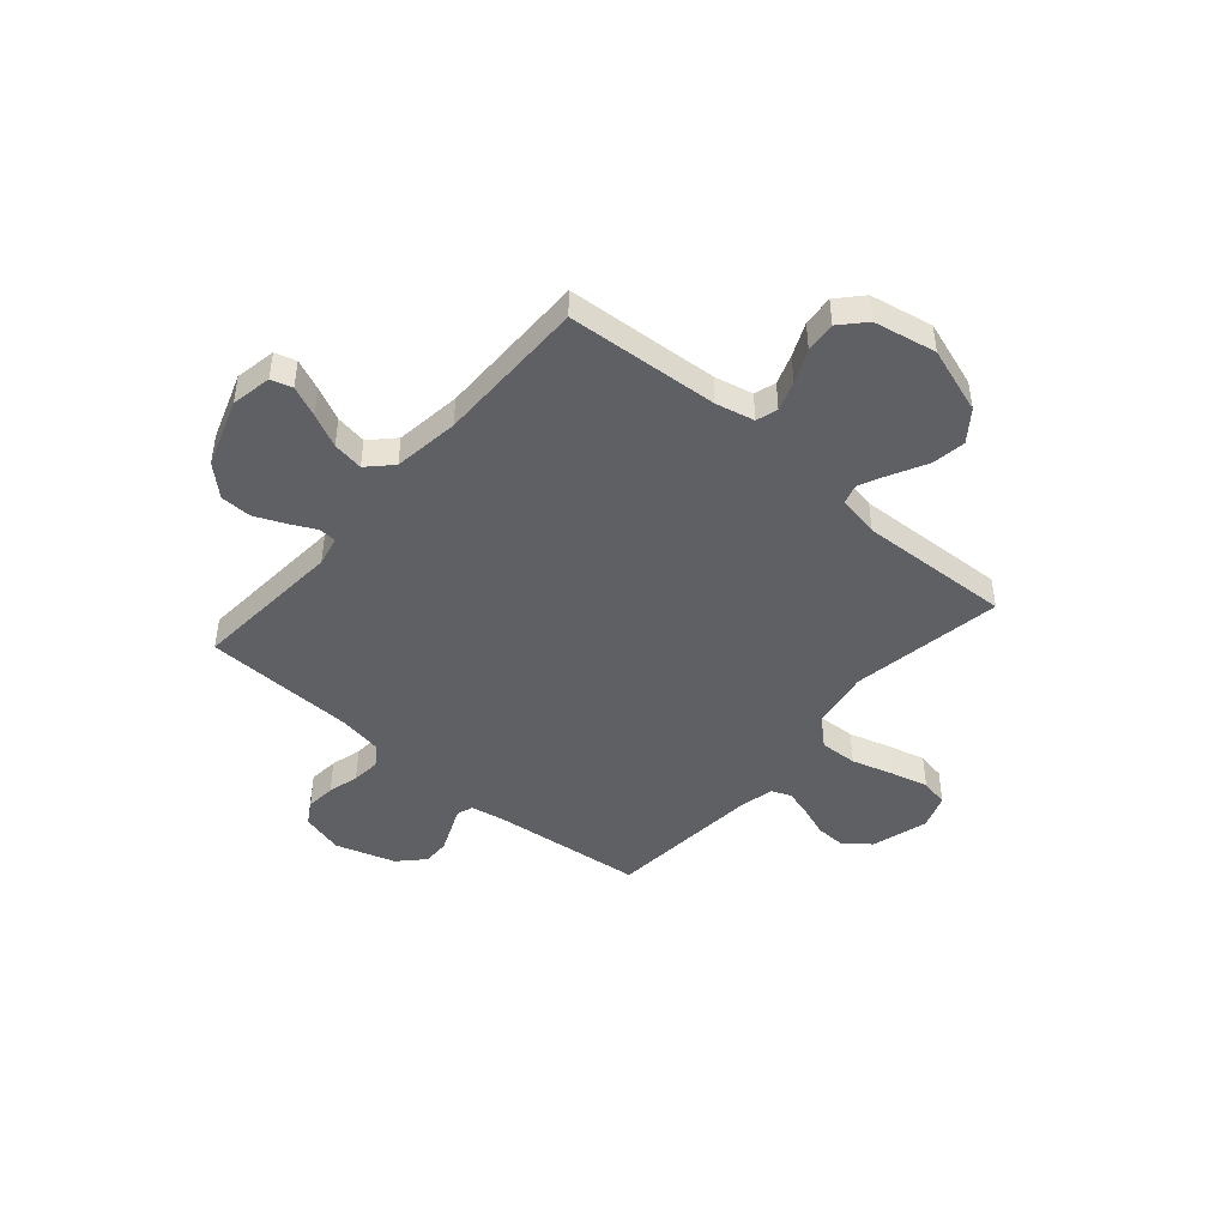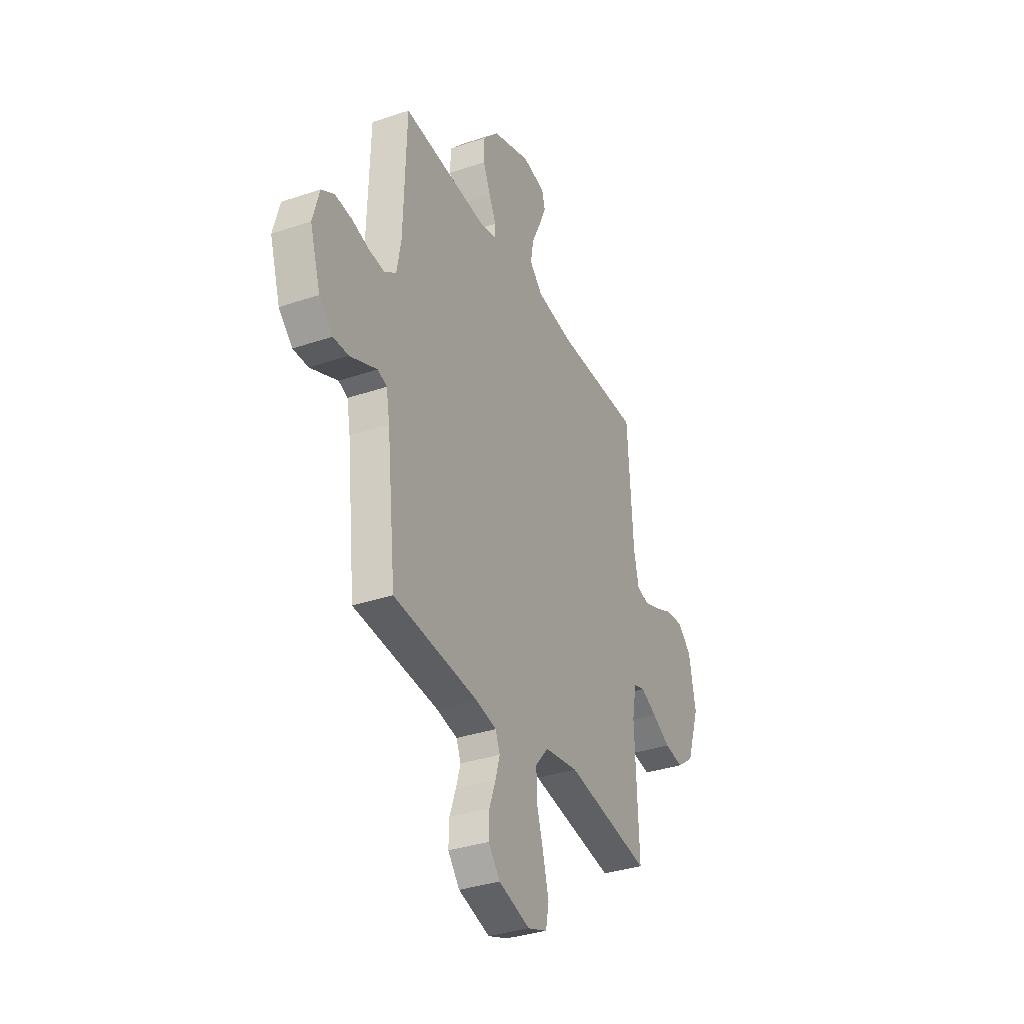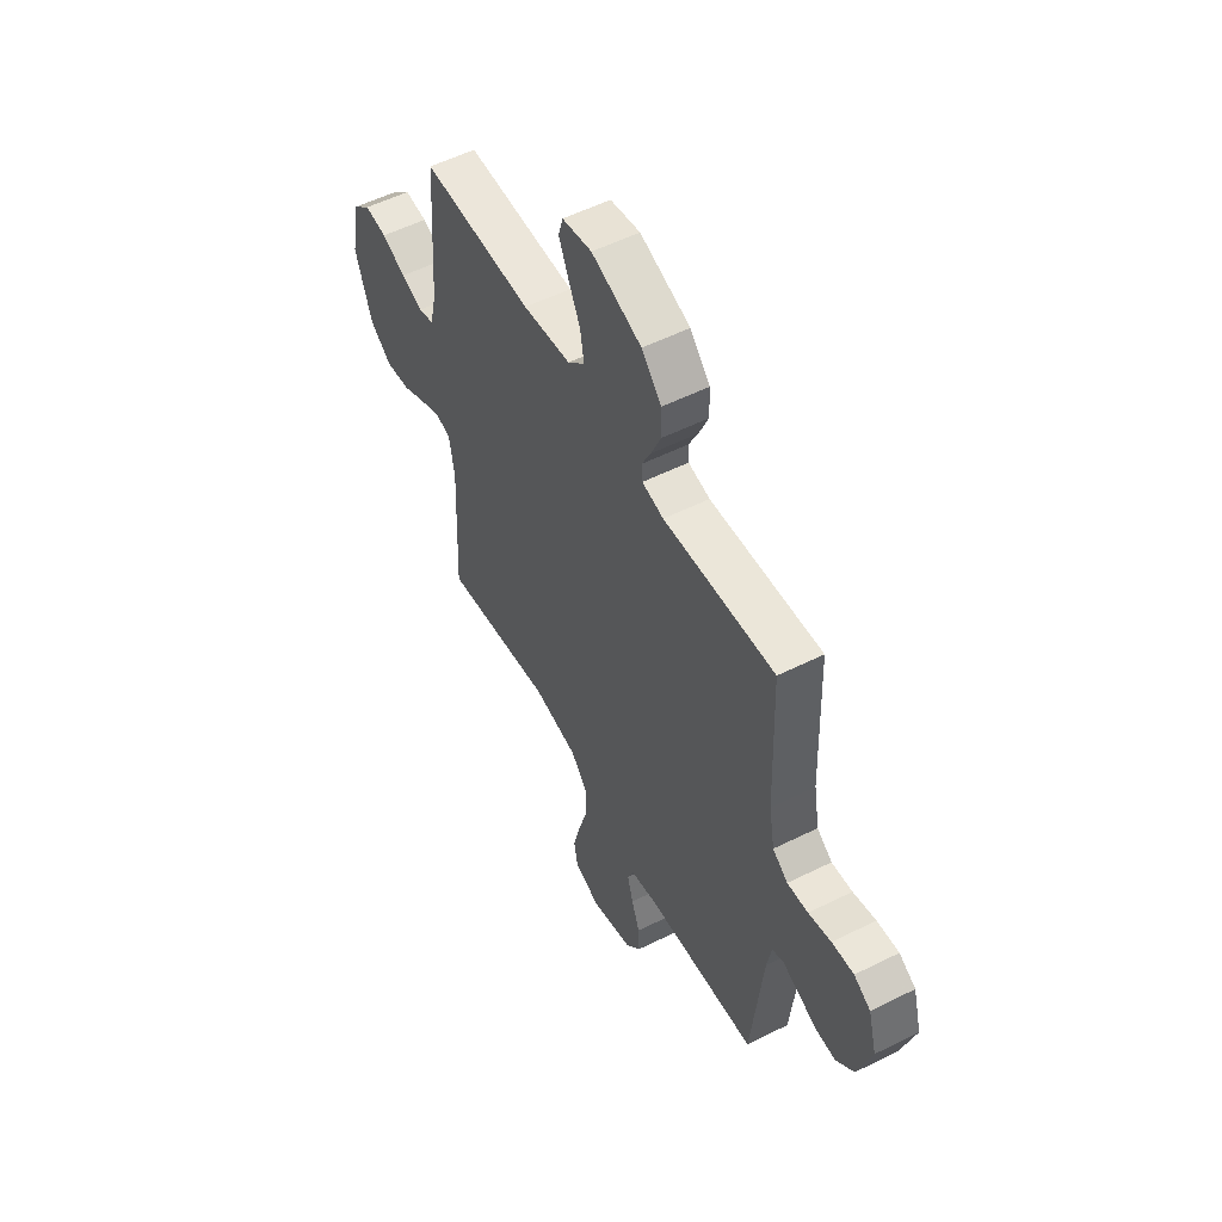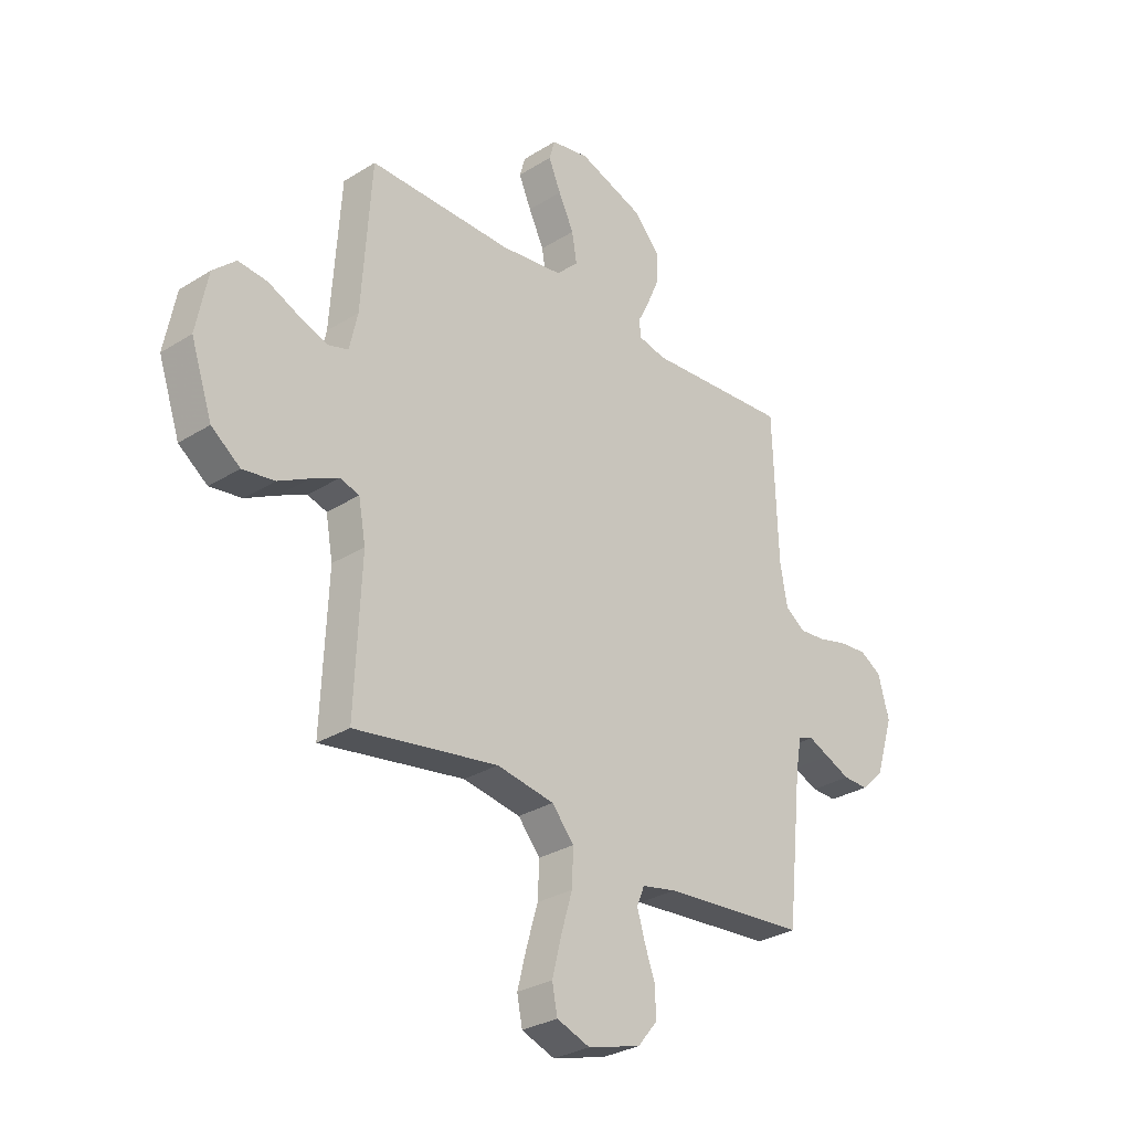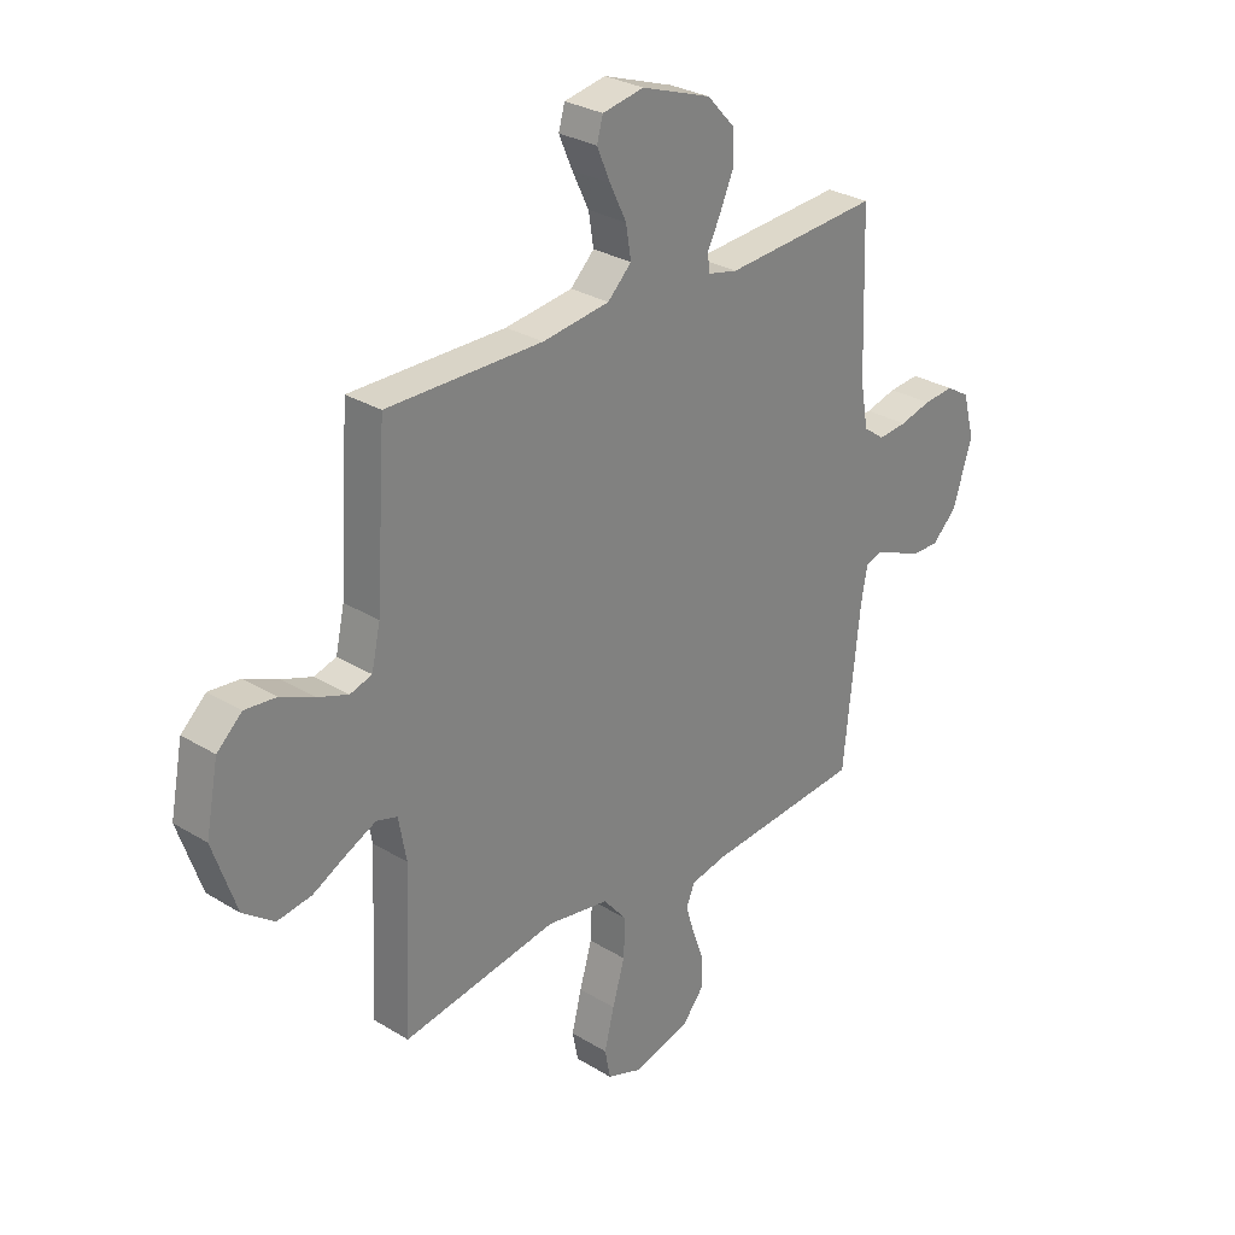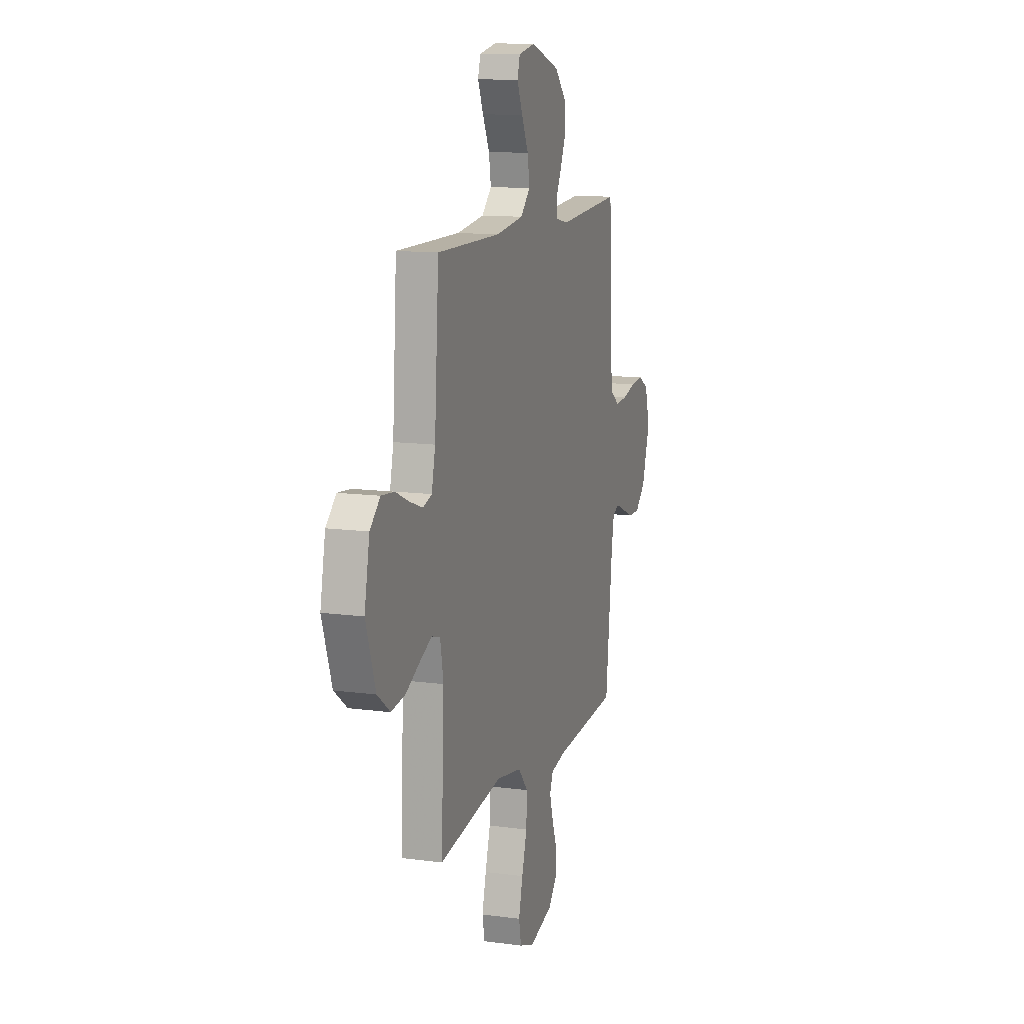
<metadata>
{"format":"obj","ext":"obj","renderer":"f3d","projection":"perspective","resolution":1024,"background":"white","views":[{"elev":-45.2,"azim":49.2,"up":"+Y"},{"elev":-34.5,"azim":-65.6,"up":"+Z"},{"elev":54.4,"azim":-117.9,"up":"+Z"},{"elev":-29.9,"azim":132.4,"up":"+Z"},{"elev":28.9,"azim":132.4,"up":"+Z"},{"elev":12.3,"azim":107.7,"up":"+Z"}]}
</metadata>
<code>
v -0.5 0.07 -0.5
v -0.532 0.07 -0.2
v -0.544 0.07 -0.134
v -0.576 0.07 -0.122
v -0.62 0.07 -0.141
v -0.672 0.07 -0.163
v -0.725 0.07 -0.164
v -0.773 0.07 -0.118
v -0.81 0.07 0
v -0.787 0.07 0.084
v -0.742 0.07 0.111
v -0.683 0.07 0.106
v -0.622 0.07 0.09
v -0.566 0.07 0.085
v -0.525 0.07 0.115
v -0.51 0.07 0.2
v -0.5 0.07 0.5
v -0.2 0.07 0.479
v -0.142 0.07 0.492
v -0.139 0.07 0.527
v -0.164 0.07 0.577
v -0.19 0.07 0.637
v -0.189 0.07 0.699
v -0.135 0.07 0.757
v 0 0.07 0.804
v 0.08 0.07 0.789
v 0.092 0.07 0.747
v 0.066 0.07 0.687
v 0.034 0.07 0.621
v 0.024 0.07 0.56
v 0.07 0.07 0.515
v 0.2 0.07 0.498
v 0.5 0.07 0.5
v 0.52 0.07 0.2
v 0.537 0.07 0.124
v 0.579 0.07 0.111
v 0.638 0.07 0.132
v 0.703 0.07 0.161
v 0.764 0.07 0.167
v 0.812 0.07 0.123
v 0.836 0.07 0
v 0.791 0.07 -0.132
v 0.731 0.07 -0.177
v 0.664 0.07 -0.167
v 0.599 0.07 -0.133
v 0.542 0.07 -0.106
v 0.502 0.07 -0.118
v 0.487 0.07 -0.2
v 0.5 0.07 -0.5
v 0.2 0.07 -0.451
v 0.08 0.07 -0.471
v 0.034 0.07 -0.525
v 0.037 0.07 -0.599
v 0.061 0.07 -0.68
v 0.08 0.07 -0.755
v 0.069 0.07 -0.811
v 0 0.07 -0.836
v -0.111 0.07 -0.804
v -0.152 0.07 -0.754
v -0.15 0.07 -0.694
v -0.128 0.07 -0.633
v -0.112 0.07 -0.579
v -0.128 0.07 -0.54
v -0.2 0.07 -0.525
v -0.5 0 -0.5
v -0.532 0 -0.2
v -0.544 0 -0.134
v -0.576 0 -0.122
v -0.62 0 -0.141
v -0.672 0 -0.163
v -0.725 0 -0.164
v -0.773 0 -0.118
v -0.81 0 0
v -0.787 0 0.084
v -0.742 0 0.111
v -0.683 0 0.106
v -0.622 0 0.09
v -0.566 0 0.085
v -0.525 0 0.115
v -0.51 0 0.2
v -0.5 0 0.5
v -0.2 0 0.479
v -0.142 0 0.492
v -0.139 0 0.527
v -0.164 0 0.577
v -0.19 0 0.637
v -0.189 0 0.699
v -0.135 0 0.757
v 0 0 0.804
v 0.08 0 0.789
v 0.092 0 0.747
v 0.066 0 0.687
v 0.034 0 0.621
v 0.024 0 0.56
v 0.07 0 0.515
v 0.2 0 0.498
v 0.5 0 0.5
v 0.52 0 0.2
v 0.537 0 0.124
v 0.579 0 0.111
v 0.638 0 0.132
v 0.703 0 0.161
v 0.764 0 0.167
v 0.812 0 0.123
v 0.836 0 0
v 0.791 0 -0.132
v 0.731 0 -0.177
v 0.664 0 -0.167
v 0.599 0 -0.133
v 0.542 0 -0.106
v 0.502 0 -0.118
v 0.487 0 -0.2
v 0.5 0 -0.5
v 0.2 0 -0.451
v 0.08 0 -0.471
v 0.034 0 -0.525
v 0.037 0 -0.599
v 0.061 0 -0.68
v 0.08 0 -0.755
v 0.069 0 -0.811
v 0 0 -0.836
v -0.111 0 -0.804
v -0.152 0 -0.754
v -0.15 0 -0.694
v -0.128 0 -0.633
v -0.112 0 -0.579
v -0.128 0 -0.54
v -0.2 0 -0.525
f 59 60 61
f 58 59 61
f 57 58 61
f 56 57 61
f 55 56 61
f 54 55 61
f 53 54 61
f 52 53 61 62
f 51 52 62 63
f 48 49 50
f 47 48 50 51
f 43 44 45
f 42 43 45
f 41 42 45
f 40 41 45
f 39 40 45
f 38 39 45
f 37 38 45
f 36 37 45 46
f 35 36 46 47
f 32 33 34
f 51 63 64
f 47 51 64
f 35 47 64
f 34 35 64
f 32 34 64
f 31 32 64
f 27 28 29
f 26 27 29
f 25 26 29
f 24 25 29
f 23 24 29
f 22 23 29
f 21 22 29
f 20 21 29
f 16 17 18
f 15 16 18 19
f 11 12 13
f 10 11 13
f 9 10 13
f 8 9 13
f 7 8 13
f 6 7 13
f 5 6 13
f 4 5 13
f 3 4 13 14
f 2 3 14 15
f 2 15 19
f 1 2 19
f 64 1 19
f 31 64 19
f 30 31 19
f 19 20 29 30
f 125 124 123
f 125 123 122
f 125 122 121
f 125 121 120
f 125 120 119
f 125 119 118
f 125 118 117
f 126 125 117 116
f 127 126 116 115
f 114 113 112
f 115 114 112 111
f 109 108 107
f 109 107 106
f 109 106 105
f 109 105 104
f 109 104 103
f 109 103 102
f 109 102 101
f 110 109 101 100
f 111 110 100 99
f 98 97 96
f 128 127 115
f 128 115 111
f 128 111 99
f 128 99 98
f 128 98 96
f 128 96 95
f 93 92 91
f 93 91 90
f 93 90 89
f 93 89 88
f 93 88 87
f 93 87 86
f 93 86 85
f 93 85 84
f 82 81 80
f 83 82 80 79
f 77 76 75
f 77 75 74
f 77 74 73
f 77 73 72
f 77 72 71
f 77 71 70
f 77 70 69
f 77 69 68
f 78 77 68 67
f 79 78 67 66
f 83 79 66
f 83 66 65
f 83 65 128
f 83 128 95
f 83 95 94
f 94 93 84 83
f 1 65 66 2
f 2 66 67 3
f 3 67 68 4
f 4 68 69 5
f 5 69 70 6
f 6 70 71 7
f 7 71 72 8
f 8 72 73 9
f 9 73 74 10
f 10 74 75 11
f 11 75 76 12
f 12 76 77 13
f 13 77 78 14
f 14 78 79 15
f 15 79 80 16
f 16 80 81 17
f 17 81 82 18
f 18 82 83 19
f 19 83 84 20
f 20 84 85 21
f 21 85 86 22
f 22 86 87 23
f 23 87 88 24
f 24 88 89 25
f 25 89 90 26
f 26 90 91 27
f 27 91 92 28
f 28 92 93 29
f 29 93 94 30
f 30 94 95 31
f 31 95 96 32
f 32 96 97 33
f 33 97 98 34
f 34 98 99 35
f 35 99 100 36
f 36 100 101 37
f 37 101 102 38
f 38 102 103 39
f 39 103 104 40
f 40 104 105 41
f 41 105 106 42
f 42 106 107 43
f 43 107 108 44
f 44 108 109 45
f 45 109 110 46
f 46 110 111 47
f 47 111 112 48
f 48 112 113 49
f 49 113 114 50
f 50 114 115 51
f 51 115 116 52
f 52 116 117 53
f 53 117 118 54
f 54 118 119 55
f 55 119 120 56
f 56 120 121 57
f 57 121 122 58
f 58 122 123 59
f 59 123 124 60
f 60 124 125 61
f 61 125 126 62
f 62 126 127 63
f 63 127 128 64
f 64 128 65 1

</code>
